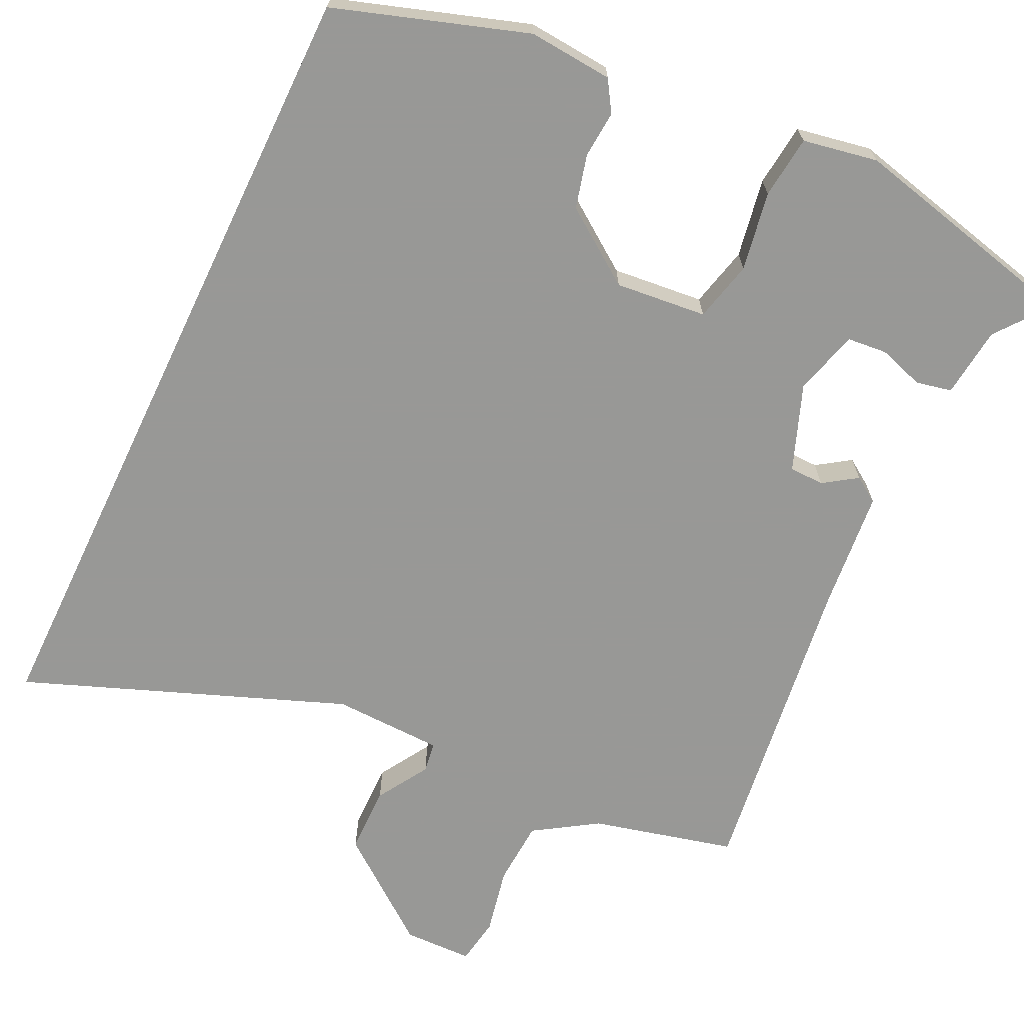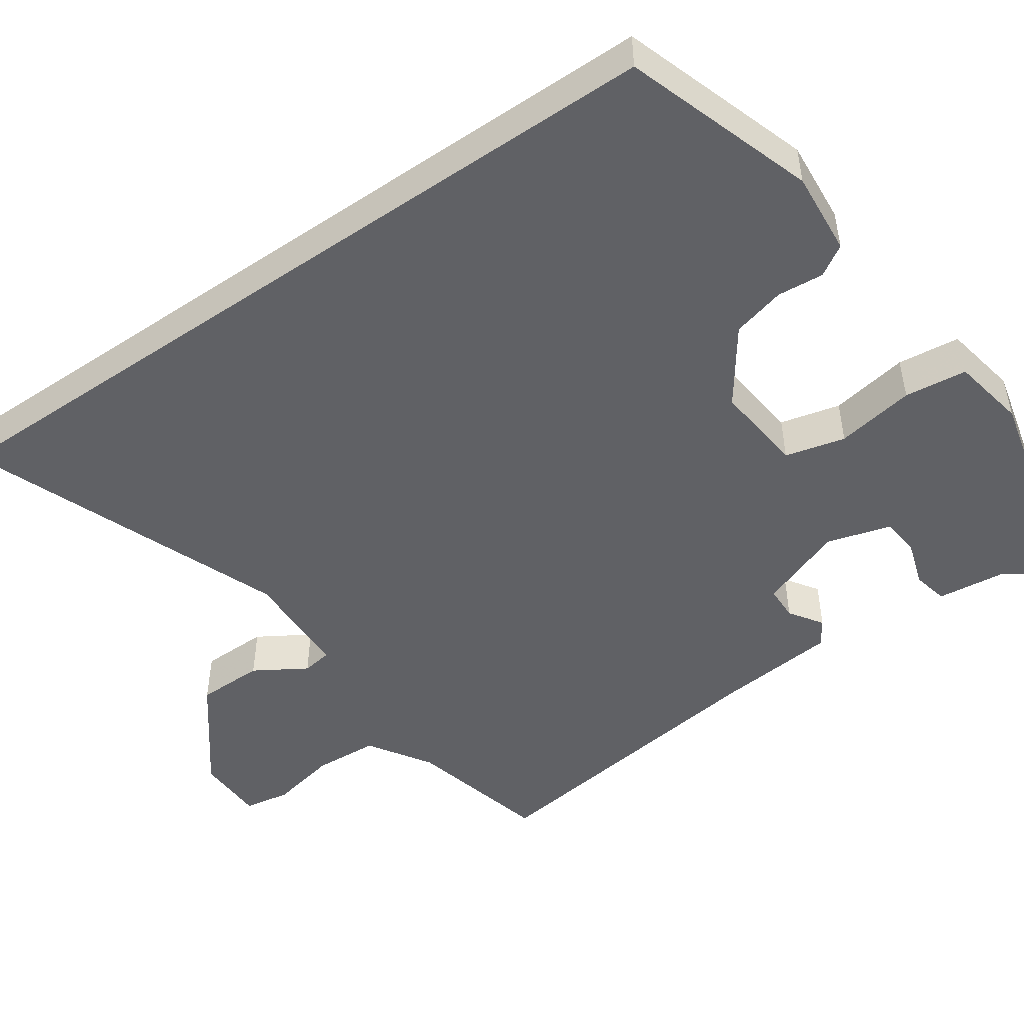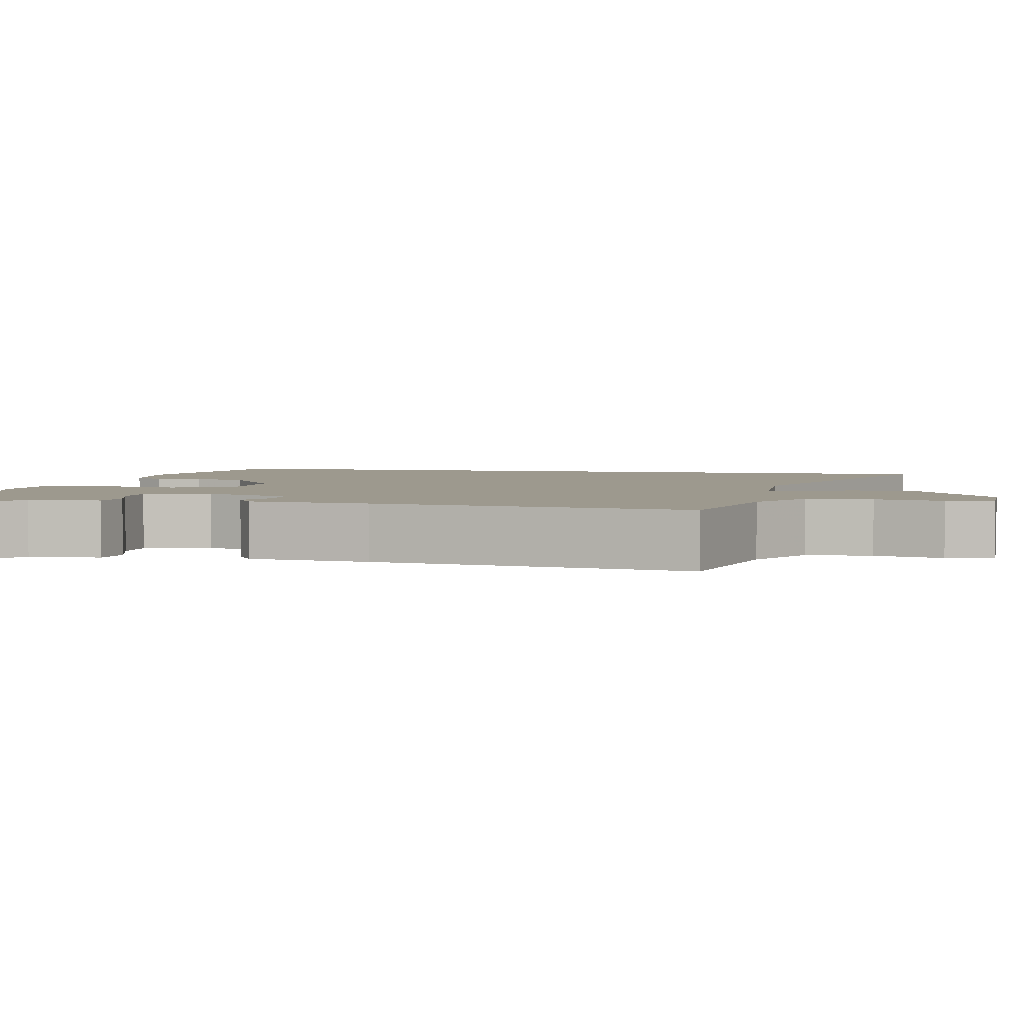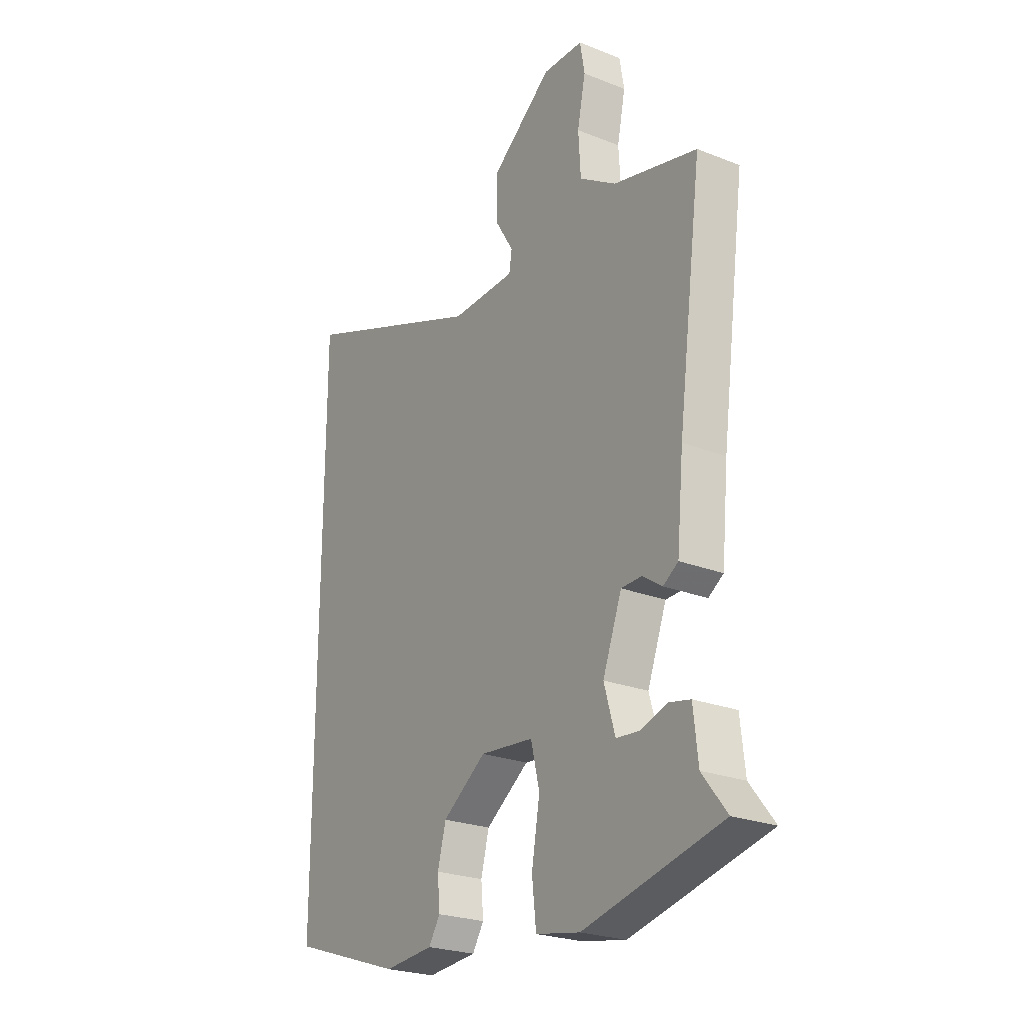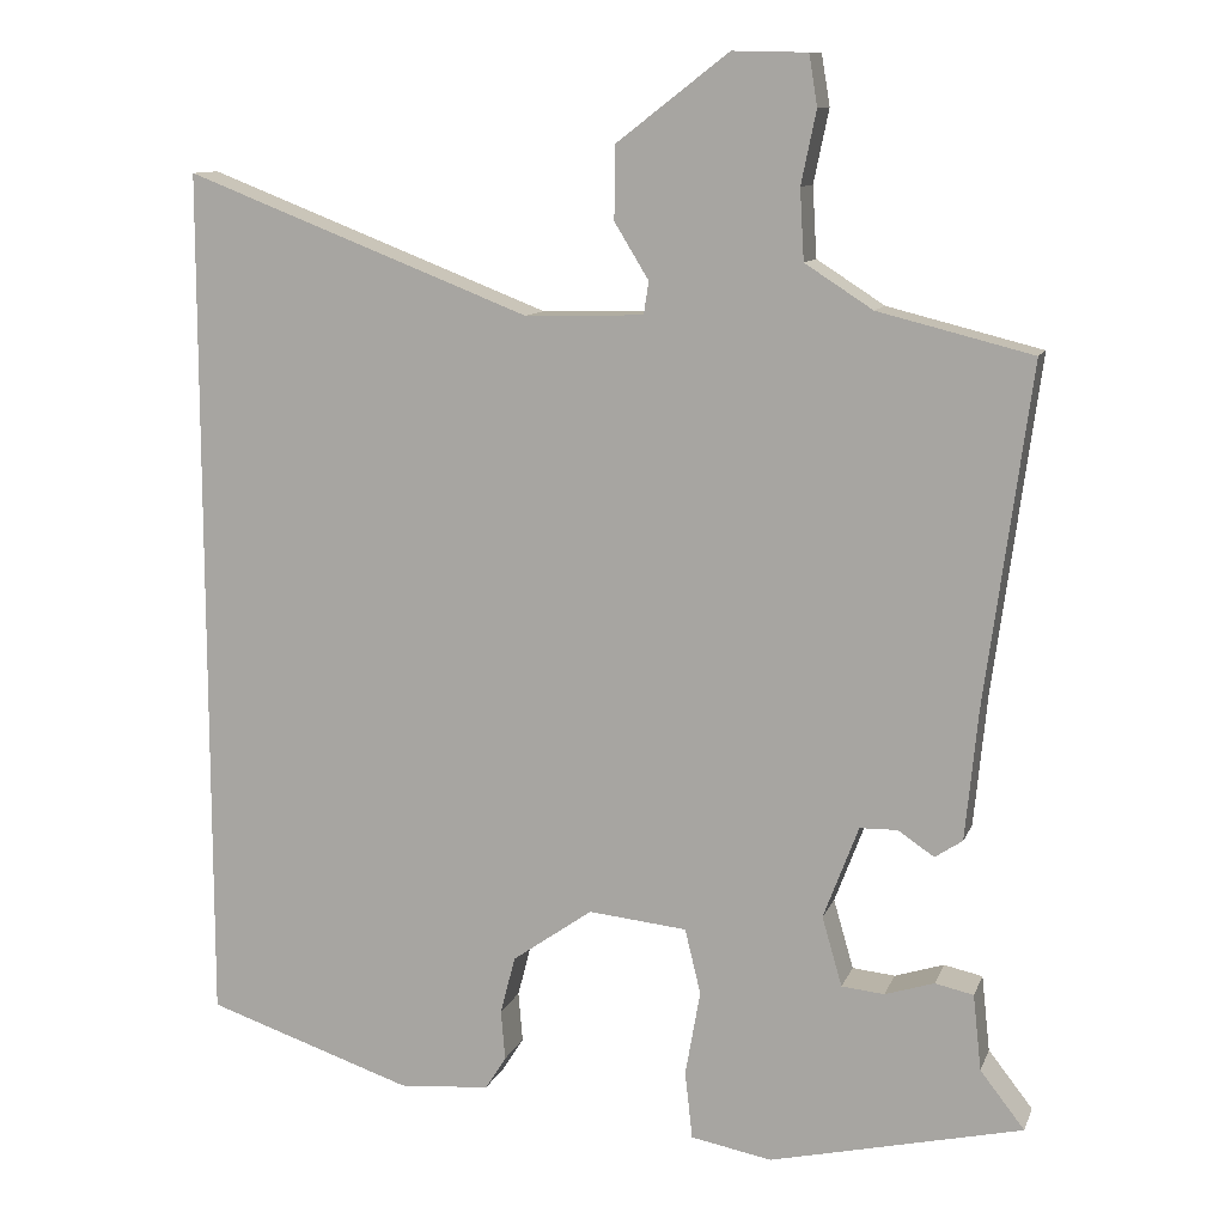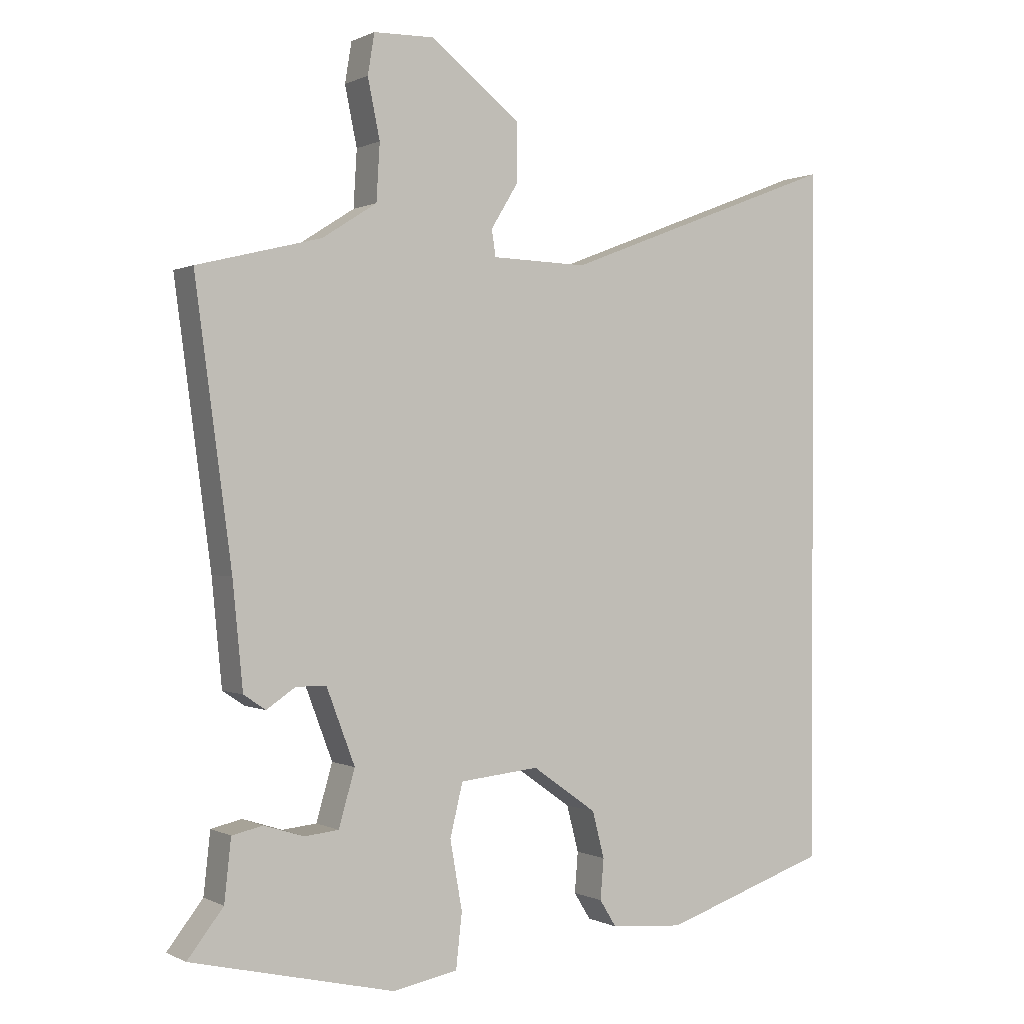
<metadata>
{"format":"obj","ext":"obj","renderer":"f3d","projection":"perspective","resolution":1024,"background":"white","views":[{"elev":-68.5,"azim":154.4,"up":"+Y"},{"elev":-48.9,"azim":124.7,"up":"+Y"},{"elev":3.4,"azim":-78.4,"up":"+Y"},{"elev":-24.4,"azim":-122.9,"up":"+Z"},{"elev":11.0,"azim":-164.1,"up":"+Z"},{"elev":0.3,"azim":-30.3,"up":"+Z"}]}
</metadata>
<code>
v -0.518 0.07 -0.469
v -0.465 0.07 -0.401
v -0.455 0.07 -0.31
v -0.409 0.07 -0.3
v -0.35 0.07 -0.319
v -0.299 0.07 -0.314
v -0.275 0.07 -0.231
v -0.317 0.07 -0.12
v -0.362 0.07 -0.119
v -0.405 0.07 -0.148
v -0.438 0.07 -0.126
v -0.453 0.07 0.029
v -0.507 0.07 0.433
v -0.323 0.07 0.479
v -0.242 0.07 0.531
v -0.237 0.07 0.615
v -0.255 0.07 0.702
v -0.245 0.07 0.762
v -0.156 0.07 0.764
v -0.022 0.07 0.661
v -0.021 0.07 0.574
v -0.062 0.07 0.507
v -0.056 0.07 0.468
v 0.086 0.07 0.464
v 0.5 0.07 0.624
v 0.5 0.07 -0.413
v 0.252 0.07 -0.495
v 0.143 0.07 -0.486
v 0.118 0.07 -0.446
v 0.123 0.07 -0.386
v 0.105 0.07 -0.317
v 0.009 0.07 -0.249
v -0.109 0.07 -0.261
v -0.128 0.07 -0.339
v -0.11 0.07 -0.441
v -0.119 0.07 -0.522
v -0.216 0.07 -0.54
v -0.518 0 -0.469
v -0.465 0 -0.401
v -0.455 0 -0.31
v -0.409 0 -0.3
v -0.35 0 -0.319
v -0.299 0 -0.314
v -0.275 0 -0.231
v -0.317 0 -0.12
v -0.362 0 -0.119
v -0.405 0 -0.148
v -0.438 0 -0.126
v -0.453 0 0.029
v -0.507 0 0.433
v -0.323 0 0.479
v -0.242 0 0.531
v -0.237 0 0.615
v -0.255 0 0.702
v -0.245 0 0.762
v -0.156 0 0.764
v -0.022 0 0.661
v -0.021 0 0.574
v -0.062 0 0.507
v -0.056 0 0.468
v 0.086 0 0.464
v 0.5 0 0.624
v 0.5 0 -0.413
v 0.252 0 -0.495
v 0.143 0 -0.486
v 0.118 0 -0.446
v 0.123 0 -0.386
v 0.105 0 -0.317
v 0.009 0 -0.249
v -0.109 0 -0.261
v -0.128 0 -0.339
v -0.11 0 -0.441
v -0.119 0 -0.522
v -0.216 0 -0.54
f 34 35 36 37
f 33 34 37 1
f 27 28 29 30
f 27 30 31
f 24 25 26 27
f 23 24 27 31
f 19 20 21 22
f 19 22 23
f 16 17 18 19
f 15 16 19 23
f 14 15 23 31
f 12 13 14
f 9 10 11 12
f 8 9 12 14
f 7 8 14
f 2 3 4 5
f 2 5 6
f 33 1 2 6
f 14 31 32
f 7 14 32 33
f 6 7 33
f 74 73 72 71
f 38 74 71 70
f 67 66 65 64
f 68 67 64
f 64 63 62 61
f 68 64 61 60
f 59 58 57 56
f 60 59 56
f 56 55 54 53
f 60 56 53 52
f 68 60 52 51
f 51 50 49
f 49 48 47 46
f 51 49 46 45
f 51 45 44
f 42 41 40 39
f 43 42 39
f 43 39 38 70
f 69 68 51
f 70 69 51 44
f 70 44 43
f 1 38 39 2
f 2 39 40 3
f 3 40 41 4
f 4 41 42 5
f 5 42 43 6
f 6 43 44 7
f 7 44 45 8
f 8 45 46 9
f 9 46 47 10
f 10 47 48 11
f 11 48 49 12
f 12 49 50 13
f 13 50 51 14
f 14 51 52 15
f 15 52 53 16
f 16 53 54 17
f 17 54 55 18
f 18 55 56 19
f 19 56 57 20
f 20 57 58 21
f 21 58 59 22
f 22 59 60 23
f 23 60 61 24
f 24 61 62 25
f 25 62 63 26
f 26 63 64 27
f 27 64 65 28
f 28 65 66 29
f 29 66 67 30
f 30 67 68 31
f 31 68 69 32
f 32 69 70 33
f 33 70 71 34
f 34 71 72 35
f 35 72 73 36
f 36 73 74 37
f 37 74 38 1

</code>
